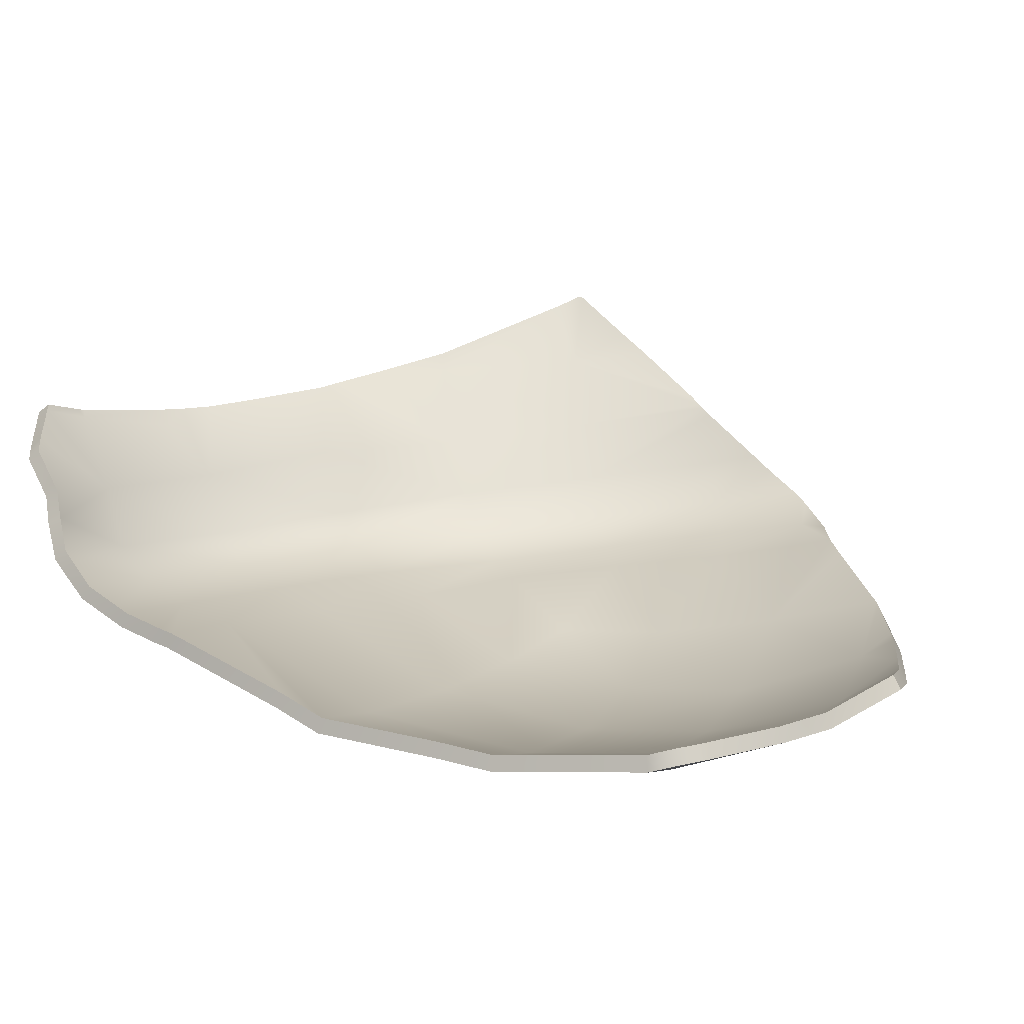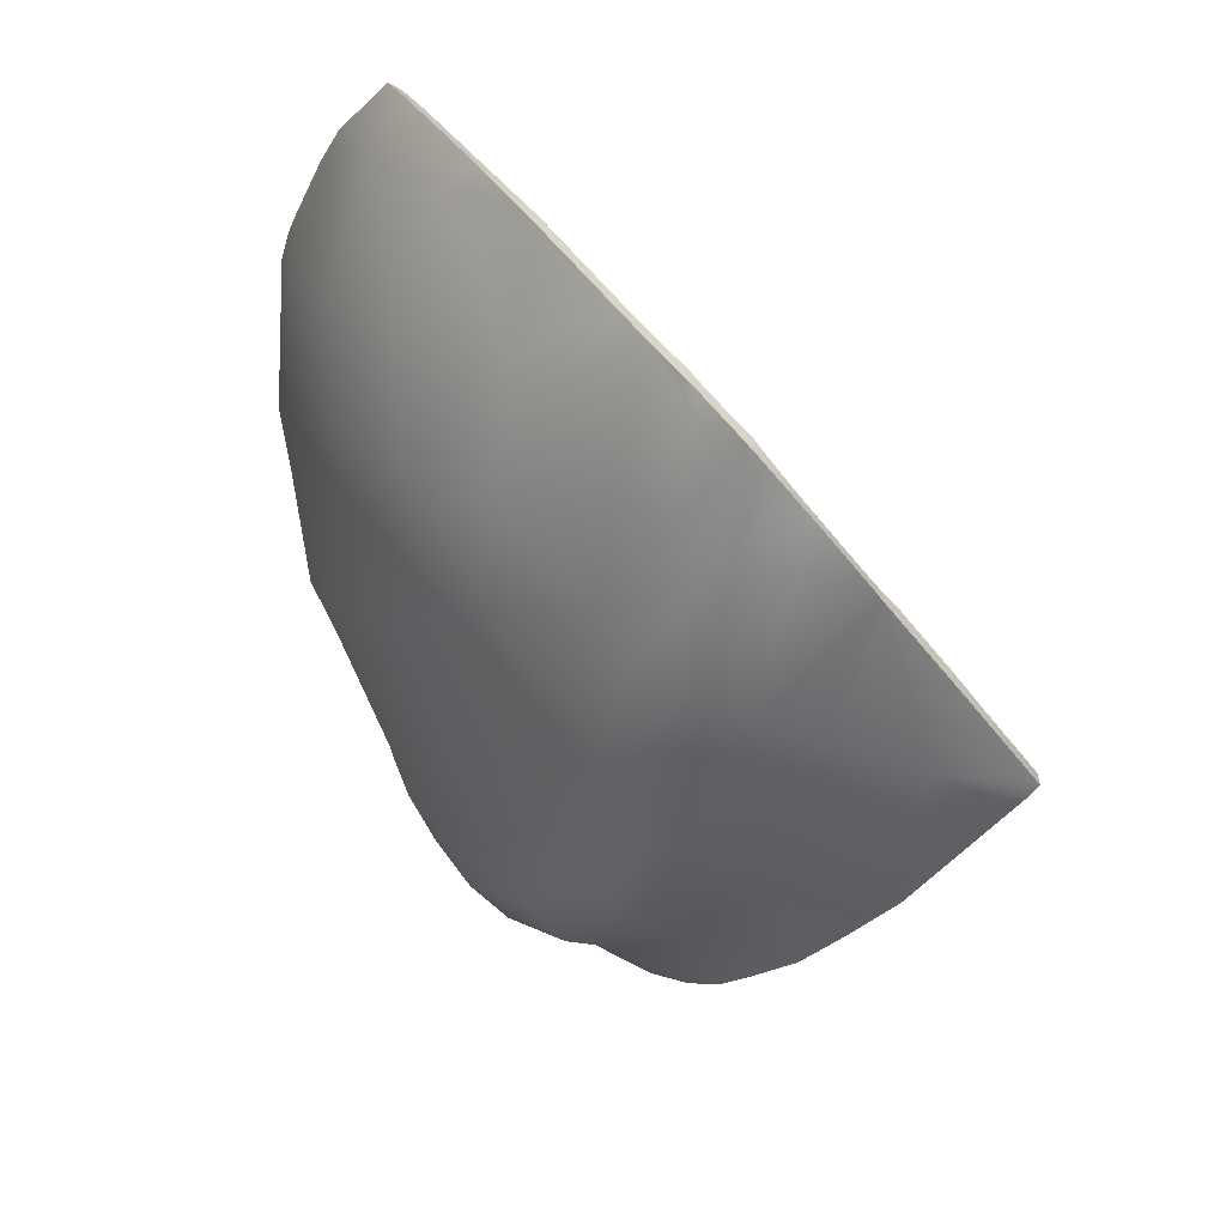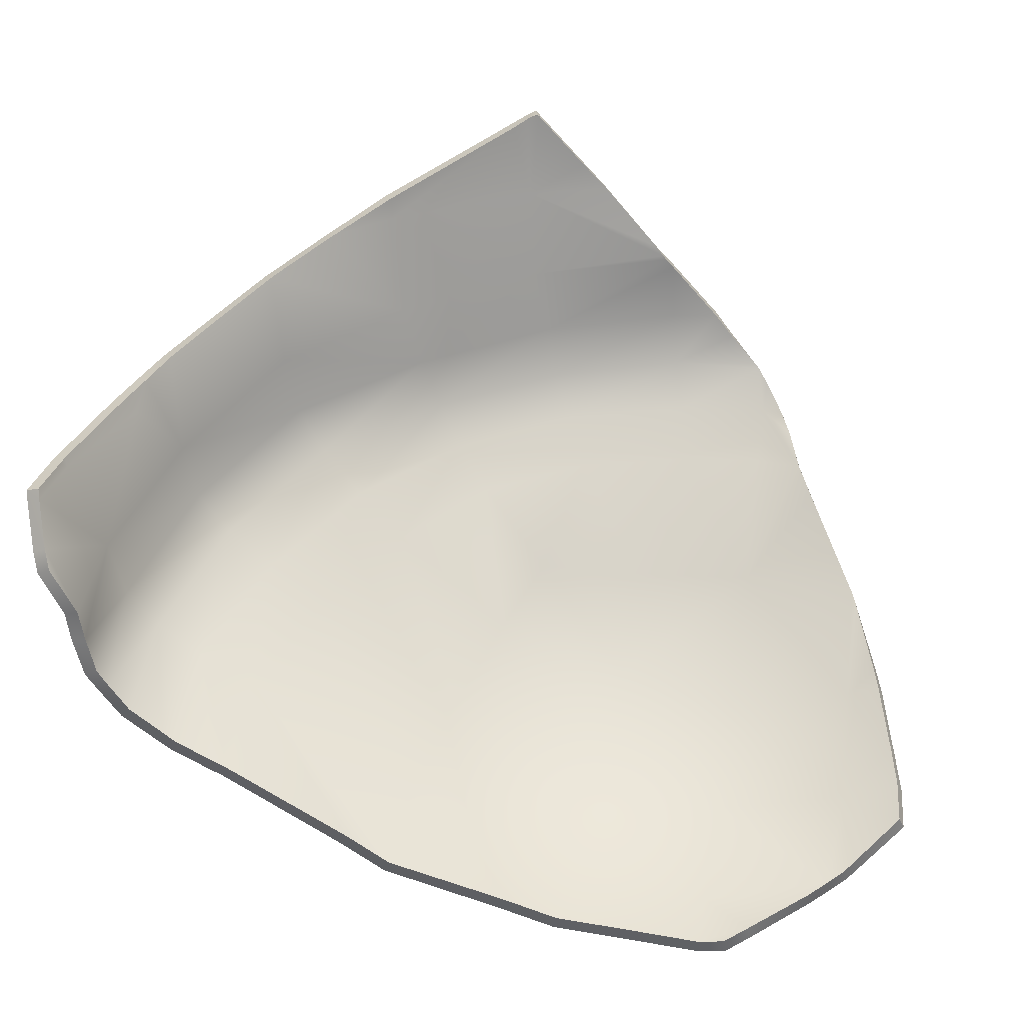
<metadata>
{"format":"obj","ext":"obj","renderer":"f3d","projection":"perspective","resolution":1024,"background":"white","views":[{"elev":-21.2,"azim":25.1,"up":"+Y"},{"elev":-75.2,"azim":80.8,"up":"+Z"},{"elev":24.9,"azim":11.4,"up":"+Y"}]}
</metadata>
<code>
g baseball_Explode_Thin_05
v 0.1925 -0.2361 0.1414
v 0.1593 -0.243 0.1539
v 0.1775 -0.241 0.1531
v 0.1593 -0.2325 0.1174
v 0.2297 -0.2229 0.1122
v 0.1045 -0.2373 0.1571
v 0.2424 -0.2172 0.1022
v 0.06317 -0.2195 0.1104
v 0.06128 -0.233 0.1597
v 0.1593 -0.2008 0.04669
v 0.2469 -0.1877 0.03665
v 0.2529 -0.2124 0.09375
v 0.2886 -0.1846 0.06384
v 0.2849 -0.1725 0.03528
v 0.2781 -0.1583 0.01267
v 0.2426 -0.1399 -0.02797
v 0.2651 -0.1317 -0.02808
v 0.2605 -0.1233 -0.03906
v 0.2412 -0.08972 -0.07739
v 0.2377 -0.0838 -0.08356
v 0.1593 -0.08386 -0.09113
v 0.2012 -0.0282 -0.1279
v 0.1907 -0.01225 -0.1401
v 0.1593 -0.155 -0.02065
v 0.07129 -0.186 0.03766
v 0.07532 -0.14 -0.02809
v -0.03705 -0.144 0.03284
v -0.0137 -0.1078 -0.02844
v -0.05405 -0.1775 0.1066
v 0.02298 -0.2205 0.1624
v -0.05484 -0.1973 0.1676
v -0.1649 -0.1006 0.108
v -0.08405 -0.1777 0.1702
v -0.1632 -0.1295 0.1769
v -0.1348 -0.0733 0.03207
v -0.2013 -0.08215 0.1088
v -0.1714 -0.1256 0.1775
v -0.1982 -0.1112 0.1797
v -0.09192 -0.04837 -0.03284
v -0.1716 -0.04947 0.02896
v -0.2316 -0.05972 0.1117
v -0.2068 -0.1048 0.1804
v -0.229 -0.08801 0.1825
v -0.2046 -0.02472 0.02611
v -0.1542 0.008911 -0.05405
v -0.1251 -0.02043 -0.04483
v -0.08008 0.02972 -0.1132
v -0.06247 -0.001402 -0.1044
v 0.001143 0.04379 -0.1553
v -0.03723 -0.02654 -0.08185
v 0.01291 0.01128 -0.1434
v 0.08997 0.05096 -0.1819
v 0.008575 -0.07666 -0.06812
v 0.03017 -0.01566 -0.1175
v 0.07697 -0.0835 -0.08289
v 0.0968 0.01718 -0.1659
v 0.1052 -0.0123 -0.1382
v 0.1592 0.01653 -0.1738
v 0.1519 0.04703 -0.1876
v 0.149 0.05093 -0.1892
v 0.1592 0.03732 -0.1838
v 0.1737 0.01665 -0.172
v 0.1807 0.004986 -0.1597
v 0.1592 -0.01198 -0.1428
v 0.08997 0.05096 -0.1819
v 0.149 0.05093 -0.1892
v 0.1304 0.07355 -0.1902
v 0.1179 0.08899 -0.1915
v 0.08527 0.0885 -0.188
v 0.001143 0.04379 -0.1553
v 0.08374 0.1283 -0.1853
v -0.007553 0.08051 -0.1582
v -0.08008 0.02972 -0.1132
v 0.07825 0.1343 -0.1832
v -0.09344 0.06543 -0.1127
v -0.1542 0.008911 -0.05405
v -0.01579 0.125 -0.1552
v 0.07617 0.1366 -0.1826
v -0.02074 0.1837 -0.1627
v 0.07056 0.1432 -0.182
v 0.03342 0.1868 -0.178
v 0.01718 0.2052 -0.1743
v -0.01456 0.2415 -0.1671
v -0.02307 0.2395 -0.1647
v -0.01921 0.2415 -0.1659
v -0.01599 0.243 -0.1667
v -0.03336 0.2339 -0.1591
v -0.1144 0.1738 -0.114
v -0.1155 0.1892 -0.1142
v -0.1514 0.1677 -0.08289
v -0.1053 0.107 -0.1052
v -0.177 0.1521 -0.05859
v -0.1886 0.145 -0.04706
v -0.1792 0.08789 -0.03885
v -0.2225 0.1217 0.0006318
v -0.2411 0.1087 0.02873
v -0.1742 0.04276 -0.05481
v -0.2321 0.04813 0.04245
v -0.252 0.09998 0.05185
v -0.2274 0.005566 0.02847
v -0.2046 -0.02472 0.02611
v -0.2595 0.01008 0.1295
v -0.2524 -0.03099 0.1179
v -0.2316 -0.05972 0.1117
v -0.2549 0.08191 0.06555
v -0.262 0.0918 0.07452
v -0.281 0.06653 0.1329
v -0.2825 0.07312 0.1317
v -0.2839 0.07129 0.1388
v -0.2874 0.05835 0.1694
v -0.2886 0.0647 0.1665
v -0.2803 0.02922 0.1836
v -0.2605 -0.01219 0.1881
v -0.2756 0.01701 0.1904
v -0.2578 -0.03128 0.187
v -0.2512 -0.05768 0.1853
v -0.2433 -0.06891 0.1842
v -0.229 -0.08801 0.1825
v 0.1594 -0.2334 0.1567
v 0.1914 -0.2266 0.1443
v 0.1765 -0.2313 0.1558
v 0.1593 -0.2231 0.1208
v 0.2288 -0.2137 0.1161
v 0.1056 -0.2278 0.1598
v 0.2415 -0.208 0.1062
v 0.06531 -0.2103 0.1139
v 0.06348 -0.2236 0.1624
v 0.1594 -0.192 0.05148
v 0.2451 -0.1793 0.0416
v 0.2515 -0.2034 0.09778
v 0.2854 -0.176 0.06787
v 0.2817 -0.1643 0.04016
v 0.2754 -0.1506 0.01848
v 0.241 -0.1324 -0.0215
v 0.2625 -0.1243 -0.0219
v 0.2583 -0.1163 -0.03223
v 0.2404 -0.08276 -0.07025
v 0.2369 -0.07715 -0.07611
v 0.1593 -0.07739 -0.0835
v 0.2006 -0.02235 -0.1198
v 0.1901 -0.005856 -0.1324
v 0.1593 -0.1473 -0.01427
v 0.07324 -0.1776 0.04263
v 0.07703 -0.1326 -0.02168
v -0.03308 -0.1364 0.03793
v -0.01012 -0.101 -0.02213
v -0.04977 -0.1692 0.1102
v 0.02611 -0.2113 0.165
v -0.05063 -0.1886 0.1705
v -0.1603 -0.09277 0.112
v -0.07861 -0.1698 0.173
v -0.1584 -0.1214 0.1802
v -0.1301 -0.06604 0.03717
v -0.1963 -0.07446 0.1126
v -0.1669 -0.1172 0.1808
v -0.193 -0.1032 0.1827
v -0.08783 -0.04153 -0.02678
v -0.1671 -0.04224 0.03412
v -0.2245 -0.05353 0.1152
v -0.2008 -0.09723 0.1832
v -0.2222 -0.08118 0.1849
v -0.1985 -0.0188 0.03137
v -0.1489 0.01382 -0.04712
v -0.1209 -0.01378 -0.0387
v -0.07538 0.03305 -0.105
v -0.05896 0.004684 -0.09729
v 0.004448 0.04669 -0.1464
v -0.0343 -0.01979 -0.07507
v 0.01528 0.01712 -0.1356
v 0.09174 0.05405 -0.1725
v 0.01167 -0.07062 -0.06076
v 0.03226 -0.009148 -0.1102
v 0.07849 -0.07721 -0.07532
v 0.09821 0.02293 -0.1578
v 0.1064 -0.005836 -0.1306
v 0.1592 0.02235 -0.1656
v 0.1531 0.05139 -0.1787
v 0.1501 0.0545 -0.1799
v 0.1599 0.04169 -0.1749
v 0.1727 0.02286 -0.1643
v 0.1802 0.01228 -0.1528
v 0.1592 -0.005322 -0.1354
v 0.1501 0.0545 -0.1799
v 0.09174 0.05405 -0.1725
v 0.1316 0.07513 -0.1803
v 0.119 0.09003 -0.1816
v 0.08728 0.08905 -0.1782
v 0.08636 0.1278 -0.1757
v 0.004448 0.04669 -0.1464
v -0.00383 0.0813 -0.149
v 0.08124 0.134 -0.1737
v -0.07538 0.03305 -0.105
v -0.01205 0.1259 -0.146
v 0.07898 0.137 -0.173
v -0.01712 0.1847 -0.1534
v 0.07318 0.1447 -0.1725
v 0.03604 0.1879 -0.1683
v 0.01985 0.2057 -0.1647
v -0.01187 0.2417 -0.1576
v -0.08807 0.06628 -0.1044
v -0.1489 0.01382 -0.04712
v -0.01968 0.24 -0.1553
v -0.01653 0.2417 -0.1562
v -0.01331 0.2426 -0.1571
v -0.02879 0.2344 -0.1501
v -0.109 0.175 -0.1056
v -0.1102 0.1897 -0.1058
v -0.1453 0.1694 -0.0752
v -0.09967 0.108 -0.09698
v -0.1708 0.1542 -0.05103
v -0.1819 0.1471 -0.03995
v -0.1718 0.08856 -0.0321
v -0.2151 0.1241 0.006813
v -0.2333 0.1111 0.03442
v -0.1672 0.04373 -0.0477
v -0.2234 0.04932 0.04709
v -0.2435 0.1023 0.05667
v -0.219 0.007904 0.03329
v -0.1985 -0.0188 0.03137
v -0.25 0.01237 0.1321
v -0.2463 0.08447 0.07001
v -0.2532 0.09424 0.07874
v -0.2434 -0.02776 0.1205
v -0.2245 -0.05353 0.1152
v -0.272 0.06946 0.1361
v -0.2734 0.07574 0.1351
v -0.2747 0.0741 0.1411
v -0.2781 0.06158 0.1716
v -0.2793 0.06763 0.1687
v -0.2712 0.03311 0.1857
v -0.251 -0.009491 0.1893
v -0.2668 0.02138 0.1923
v -0.2479 -0.02937 0.1877
v -0.2422 -0.05341 0.1868
v -0.2352 -0.06329 0.1863
v -0.2222 -0.08118 0.1849
v -0.2008 -0.09723 0.1832
v -0.229 -0.08801 0.1825
v -0.2222 -0.08118 0.1849
v -0.2068 -0.1048 0.1804
v -0.193 -0.1032 0.1827
v -0.1982 -0.1112 0.1797
v -0.1669 -0.1172 0.1808
v -0.1714 -0.1256 0.1775
v -0.1584 -0.1214 0.1802
v -0.1632 -0.1295 0.1769
v -0.07861 -0.1698 0.173
v -0.08405 -0.1777 0.1702
v -0.05063 -0.1886 0.1705
v -0.05484 -0.1973 0.1676
v 0.02611 -0.2113 0.165
v 0.02298 -0.2205 0.1624
v 0.06348 -0.2236 0.1624
v 0.06128 -0.233 0.1597
v 0.1056 -0.2278 0.1598
v 0.1045 -0.2373 0.1571
v 0.1594 -0.2334 0.1567
v 0.1593 -0.243 0.1539
v 0.1765 -0.2313 0.1558
v 0.1775 -0.241 0.1531
v 0.1914 -0.2266 0.1443
v 0.1925 -0.2361 0.1414
v 0.2288 -0.2137 0.1161
v 0.2297 -0.2229 0.1122
v 0.2415 -0.208 0.1062
v 0.2424 -0.2172 0.1022
v 0.2515 -0.2034 0.09778
v 0.2529 -0.2124 0.09375
v 0.2854 -0.176 0.06787
v 0.2886 -0.1846 0.06384
v 0.1316 0.07513 -0.1803
v 0.149 0.05093 -0.1892
v 0.1501 0.0545 -0.1799
v 0.1304 0.07355 -0.1902
v 0.119 0.09003 -0.1816
v 0.1179 0.08899 -0.1915
v 0.08636 0.1278 -0.1757
v 0.08374 0.1283 -0.1853
v 0.08124 0.134 -0.1737
v 0.07825 0.1343 -0.1832
v 0.07898 0.137 -0.173
v 0.07617 0.1366 -0.1826
v 0.07318 0.1447 -0.1725
v 0.07056 0.1432 -0.182
v 0.03604 0.1879 -0.1683
v 0.03342 0.1868 -0.178
v 0.01985 0.2057 -0.1647
v 0.01718 0.2052 -0.1743
v -0.01187 0.2417 -0.1576
v -0.01456 0.2415 -0.1671
v -0.01331 0.2426 -0.1571
v -0.01599 0.243 -0.1667
v 0.1519 0.04703 -0.1876
v 0.1501 0.0545 -0.1799
v 0.149 0.05093 -0.1892
v 0.1531 0.05139 -0.1787
v 0.1592 0.03732 -0.1838
v 0.1599 0.04169 -0.1749
v 0.1737 0.01665 -0.172
v 0.1727 0.02286 -0.1643
v 0.1807 0.004986 -0.1597
v 0.1802 0.01228 -0.1528
v 0.1907 -0.01225 -0.1401
v 0.1901 -0.005856 -0.1324
v 0.2012 -0.0282 -0.1279
v 0.2006 -0.02235 -0.1198
v 0.2377 -0.0838 -0.08356
v 0.2369 -0.07715 -0.07611
v 0.2412 -0.08972 -0.07739
v 0.2404 -0.08276 -0.07025
v 0.2605 -0.1233 -0.03906
v 0.2583 -0.1163 -0.03223
v 0.2651 -0.1317 -0.02808
v 0.2625 -0.1243 -0.0219
v 0.2781 -0.1583 0.01267
v 0.2754 -0.1506 0.01848
v 0.2849 -0.1725 0.03528
v 0.2817 -0.1643 0.04016
v 0.2886 -0.1846 0.06384
v 0.2854 -0.176 0.06787
v -0.2433 -0.06891 0.1842
v -0.2222 -0.08118 0.1849
v -0.229 -0.08801 0.1825
v -0.2352 -0.06329 0.1863
v -0.2512 -0.05768 0.1853
v -0.2422 -0.05341 0.1868
v -0.2578 -0.03128 0.187
v -0.2479 -0.02937 0.1877
v -0.2605 -0.01219 0.1881
v -0.251 -0.009491 0.1893
v -0.2756 0.01701 0.1904
v -0.2668 0.02138 0.1923
v -0.2803 0.02922 0.1836
v -0.2712 0.03311 0.1857
v -0.2874 0.05835 0.1694
v -0.2781 0.06158 0.1716
v -0.2886 0.0647 0.1665
v -0.2793 0.06763 0.1687
v -0.01653 0.2417 -0.1562
v -0.01599 0.243 -0.1667
v -0.01331 0.2426 -0.1571
v -0.01921 0.2415 -0.1659
v -0.01968 0.24 -0.1553
v -0.02307 0.2395 -0.1647
v -0.02879 0.2344 -0.1501
v -0.03336 0.2339 -0.1591
v -0.1102 0.1897 -0.1058
v -0.1155 0.1892 -0.1142
v -0.1453 0.1694 -0.0752
v -0.1514 0.1677 -0.08289
v -0.1708 0.1542 -0.05103
v -0.177 0.1521 -0.05859
v -0.1819 0.1471 -0.03995
v -0.1886 0.145 -0.04706
v -0.2151 0.1241 0.006813
v -0.2225 0.1217 0.0006318
v -0.2333 0.1111 0.03442
v -0.2411 0.1087 0.02873
v -0.2435 0.1023 0.05667
v -0.252 0.09998 0.05185
v -0.2532 0.09424 0.07874
v -0.262 0.0918 0.07452
v -0.2734 0.07574 0.1351
v -0.2825 0.07312 0.1317
v -0.2747 0.0741 0.1411
v -0.2839 0.07129 0.1388
v -0.2793 0.06763 0.1687
v -0.2886 0.0647 0.1665
g baseball_Explode_Thin_05_0
f 3 2 1
f 4 1 2
f 4 5 1
f 4 2 6
f 5 4 7
f 4 6 8
f 9 8 6
f 10 7 4
f 8 10 4
f 10 11 7
f 12 7 11
f 12 11 13
f 14 13 11
f 15 14 11
f 11 16 15
f 17 15 16
f 18 17 16
f 16 19 18
f 19 16 20
f 21 20 16
f 21 22 20
f 22 21 23
f 24 16 11
f 24 11 10
f 21 16 24
f 25 24 10
f 25 10 8
f 26 21 24
f 26 24 25
f 27 25 8
f 28 26 25
f 25 27 28
f 8 29 27
f 8 9 29
f 30 29 9
f 30 31 29
f 29 31 32
f 33 32 31
f 33 34 32
f 35 27 29
f 29 32 35
f 32 34 36
f 37 36 34
f 36 37 38
f 39 28 27
f 27 35 39
f 35 32 40
f 40 32 36
f 36 38 41
f 42 41 38
f 42 43 41
f 36 41 44
f 44 40 36
f 40 44 45
f 46 35 40
f 45 46 40
f 46 39 35
f 46 45 47
f 47 48 46
f 39 46 48
f 48 47 49
f 48 50 39
f 28 39 50
f 49 51 48
f 50 48 51
f 51 49 52
f 50 53 28
f 26 28 53
f 50 51 54
f 50 54 53
f 53 55 26
f 55 53 54
f 55 21 26
f 52 56 51
f 51 56 54
f 55 54 57
f 55 57 21
f 54 56 57
f 57 56 58
f 56 52 59
f 56 59 58
f 60 59 52
f 61 58 59
f 58 61 62
f 58 62 63
f 63 23 58
f 64 23 21
f 21 57 64
f 64 58 23
f 58 64 57
f 67 66 65
f 67 65 68
f 69 68 65
f 69 65 70
f 69 71 68
f 70 72 69
f 69 72 71
f 72 70 73
f 74 71 72
f 73 75 72
f 75 73 76
f 72 77 74
f 75 77 72
f 78 74 77
f 77 79 78
f 80 78 79
f 79 81 80
f 79 82 81
f 82 79 83
f 79 84 83
f 84 85 83
f 83 85 86
f 84 79 87
f 88 87 79
f 88 79 77
f 89 87 88
f 90 89 88
f 77 91 88
f 88 91 90
f 92 90 91
f 92 91 93
f 91 77 75
f 94 93 91
f 94 91 75
f 95 93 94
f 95 94 96
f 75 97 94
f 76 97 75
f 98 96 94
f 94 97 98
f 96 98 99
f 100 97 76
f 100 98 97
f 76 101 100
f 102 98 100
f 100 103 102
f 103 100 101
f 101 104 103
f 105 99 98
f 105 98 102
f 106 99 105
f 105 107 106
f 102 107 105
f 108 106 107
f 109 108 107
f 107 110 109
f 107 102 110
f 111 109 110
f 112 110 102
f 102 113 112
f 114 112 113
f 113 102 115
f 103 115 102
f 116 115 103
f 116 103 117
f 104 117 103
f 104 118 117
f 121 120 119
f 122 119 120
f 122 120 123
f 122 124 119
f 123 125 122
f 122 126 124
f 127 124 126
f 128 122 125
f 126 122 128
f 128 125 129
f 130 129 125
f 130 131 129
f 132 129 131
f 133 129 132
f 129 133 134
f 135 134 133
f 136 134 135
f 134 136 137
f 137 138 134
f 139 134 138
f 139 138 140
f 140 141 139
f 142 129 134
f 142 128 129
f 139 142 134
f 143 128 142
f 143 126 128
f 144 142 139
f 144 143 142
f 145 126 143
f 146 143 144
f 143 146 145
f 126 145 147
f 126 147 127
f 148 127 147
f 148 147 149
f 147 150 149
f 151 149 150
f 151 150 152
f 153 147 145
f 147 153 150
f 150 154 152
f 155 152 154
f 154 156 155
f 157 145 146
f 145 157 153
f 153 158 150
f 158 154 150
f 154 159 156
f 160 156 159
f 160 159 161
f 154 162 159
f 162 154 158
f 158 163 162
f 164 158 153
f 163 158 164
f 164 153 157
f 164 165 163
f 165 164 166
f 157 166 164
f 166 167 165
f 166 157 168
f 146 168 157
f 167 166 169
f 168 169 166
f 169 170 167
f 168 146 171
f 144 171 146
f 168 172 169
f 168 171 172
f 171 144 173
f 173 172 171
f 173 144 139
f 170 169 174
f 169 172 174
f 173 175 172
f 173 139 175
f 172 175 174
f 175 176 174
f 174 177 170
f 174 176 177
f 178 170 177
f 179 177 176
f 176 180 179
f 176 181 180
f 181 176 141
f 182 139 141
f 139 182 175
f 182 141 176
f 176 175 182
f 185 184 183
f 185 186 184
f 187 184 186
f 187 186 188
f 187 189 184
f 187 188 190
f 189 187 190
f 191 190 188
f 190 192 189
f 190 191 193
f 194 193 191
f 193 194 195
f 196 195 194
f 195 196 197
f 195 197 198
f 198 199 195
f 192 190 200
f 200 190 193
f 200 201 192
f 195 199 202
f 202 199 203
f 199 204 203
f 202 205 195
f 206 195 205
f 206 193 195
f 207 206 205
f 208 206 207
f 193 206 209
f 206 208 209
f 209 200 193
f 210 209 208
f 210 211 209
f 212 209 211
f 212 200 209
f 213 212 211
f 213 214 212
f 200 212 215
f 201 200 215
f 216 212 214
f 212 216 215
f 214 217 216
f 218 201 215
f 218 215 216
f 201 218 219
f 220 218 216
f 221 220 216
f 221 216 217
f 222 221 217
f 223 219 218
f 218 220 223
f 219 223 224
f 221 222 225
f 220 221 225
f 226 225 222
f 227 225 226
f 225 227 228
f 225 228 220
f 229 228 227
f 230 220 228
f 220 230 231
f 232 231 230
f 231 233 220
f 223 220 233
f 234 223 233
f 234 235 223
f 224 223 235
f 224 235 236
f 239 238 237
f 240 237 238
f 237 240 241
f 242 241 240
f 241 242 243
f 244 243 242
f 243 244 245
f 246 245 244
f 245 246 247
f 248 247 246
f 247 248 249
f 250 249 248
f 249 250 251
f 252 251 250
f 251 252 253
f 254 253 252
f 253 254 255
f 256 255 254
f 255 256 257
f 258 257 256
f 257 258 259
f 260 259 258
f 259 260 261
f 262 261 260
f 261 262 263
f 264 263 262
f 263 264 265
f 266 265 264
f 265 266 267
f 268 267 266
f 267 268 269
f 270 269 268
f 273 272 271
f 274 271 272
f 271 274 275
f 276 275 274
f 275 276 277
f 278 277 276
f 277 278 279
f 280 279 278
f 279 280 281
f 282 281 280
f 281 282 283
f 284 283 282
f 283 284 285
f 286 285 284
f 285 286 287
f 288 287 286
f 287 288 289
f 290 289 288
f 289 290 291
f 292 291 290
f 295 294 293
f 296 293 294
f 293 296 297
f 298 297 296
f 297 298 299
f 300 299 298
f 299 300 301
f 302 301 300
f 301 302 303
f 304 303 302
f 303 304 305
f 306 305 304
f 305 306 307
f 308 307 306
f 307 308 309
f 310 309 308
f 309 310 311
f 312 311 310
f 311 312 313
f 314 313 312
f 313 314 315
f 316 315 314
f 315 316 317
f 318 317 316
f 317 318 319
f 320 319 318
f 323 322 321
f 324 321 322
f 321 324 325
f 326 325 324
f 325 326 327
f 328 327 326
f 327 328 329
f 330 329 328
f 329 330 331
f 332 331 330
f 331 332 333
f 334 333 332
f 333 334 335
f 336 335 334
f 335 336 337
f 338 337 336
f 341 340 339
f 342 339 340
f 339 342 343
f 344 343 342
f 343 344 345
f 346 345 344
f 345 346 347
f 348 347 346
f 347 348 349
f 350 349 348
f 349 350 351
f 352 351 350
f 351 352 353
f 354 353 352
f 353 354 355
f 356 355 354
f 355 356 357
f 358 357 356
f 357 358 359
f 360 359 358
f 359 360 361
f 362 361 360
f 361 362 363
f 364 363 362
f 363 364 365
f 366 365 364
f 365 366 367
f 368 367 366

</code>
